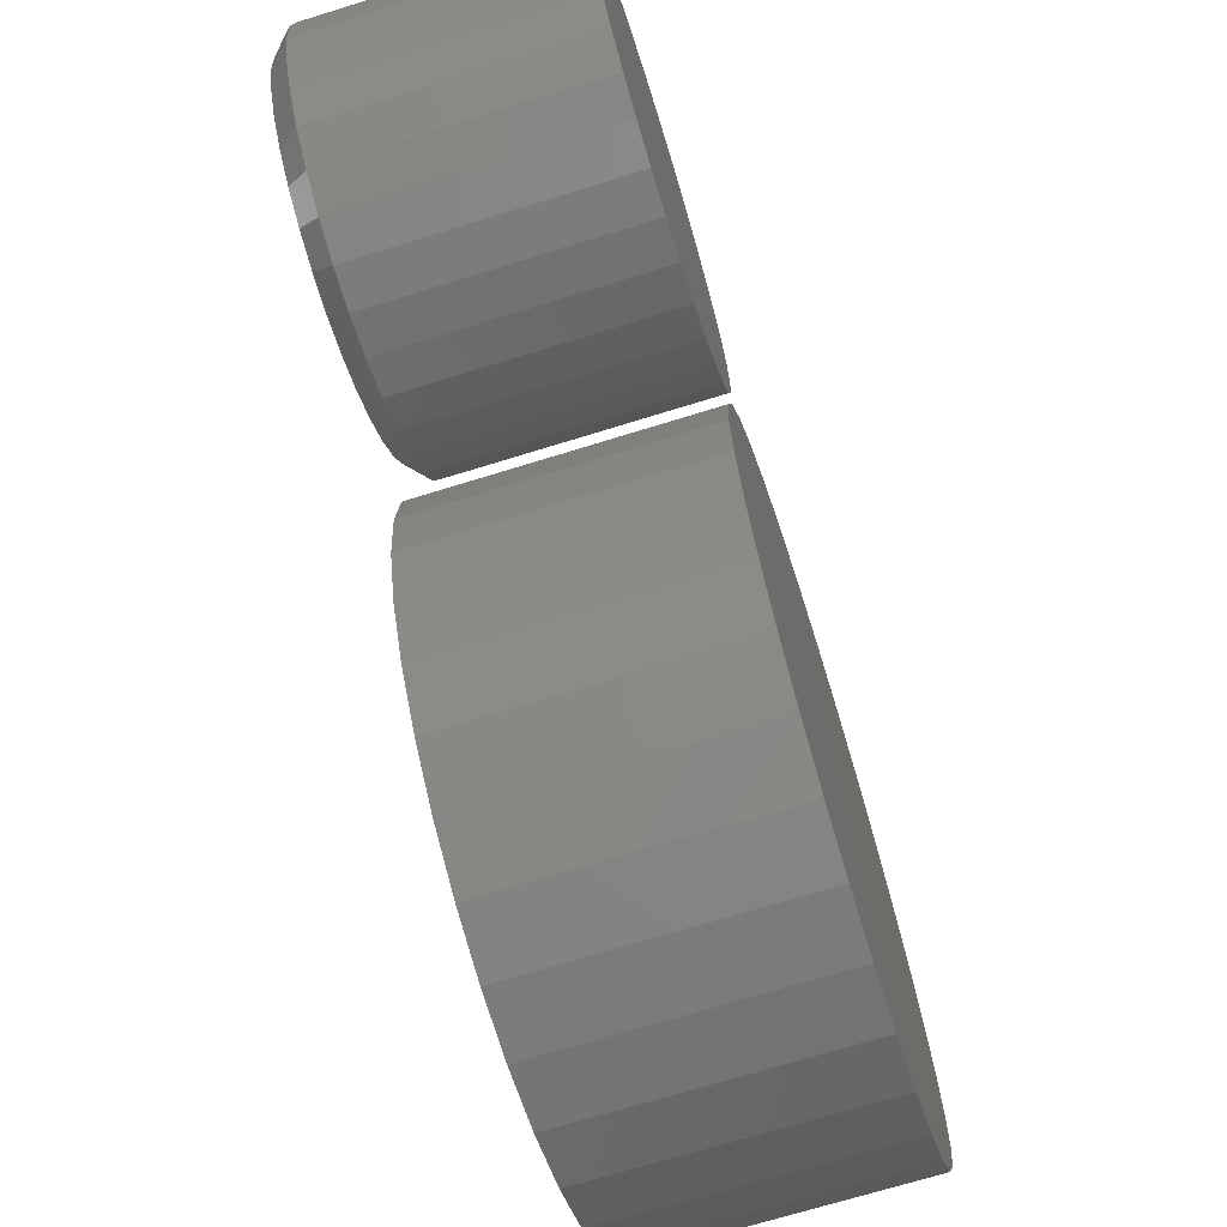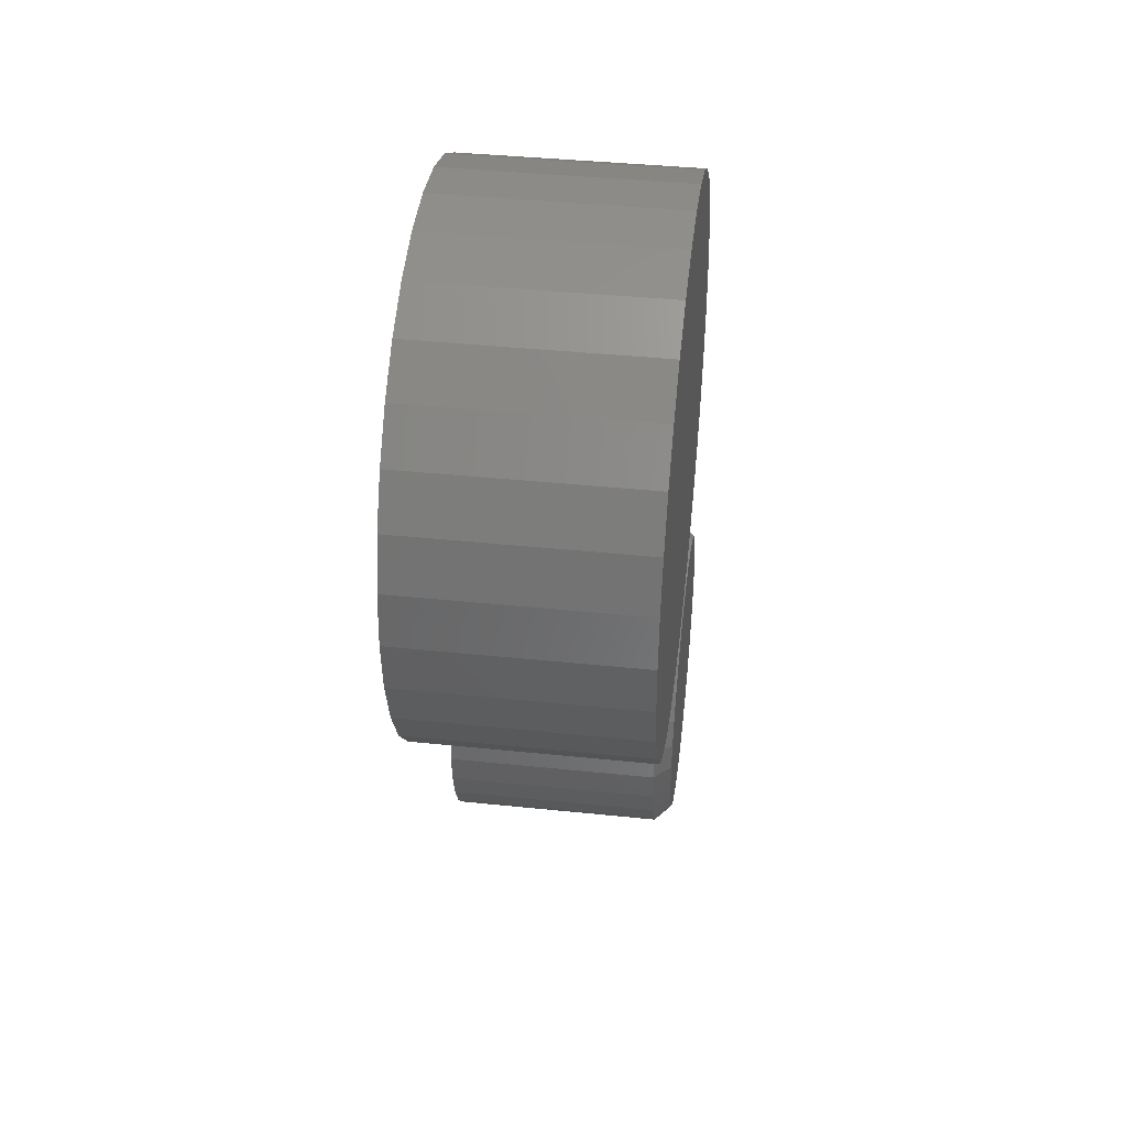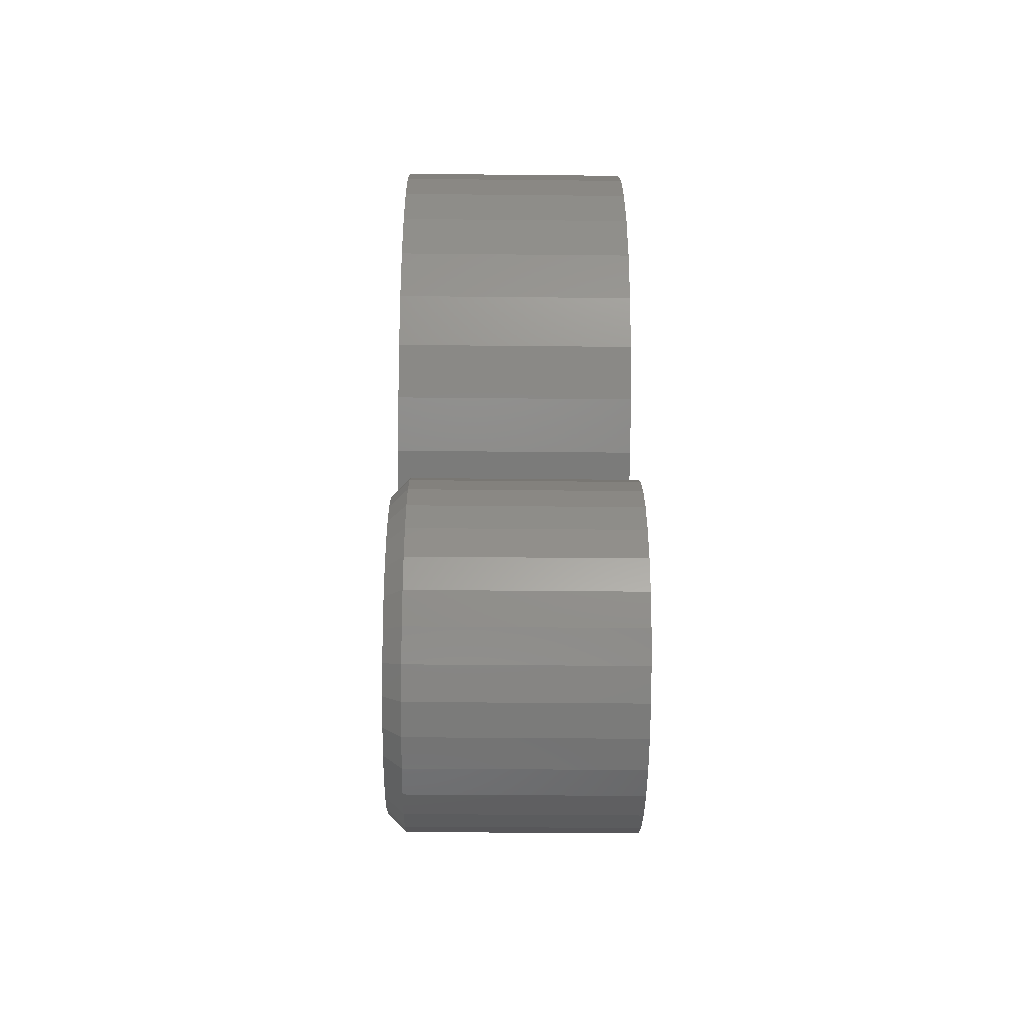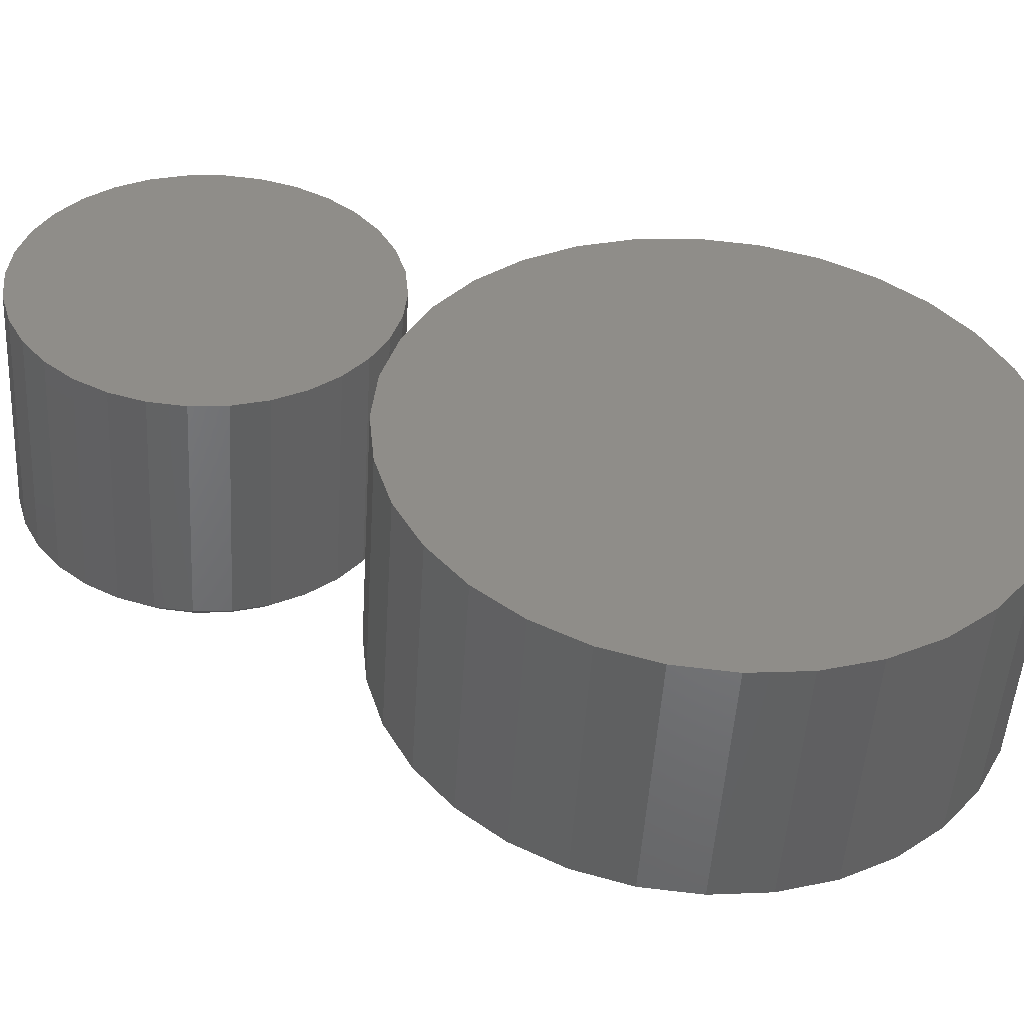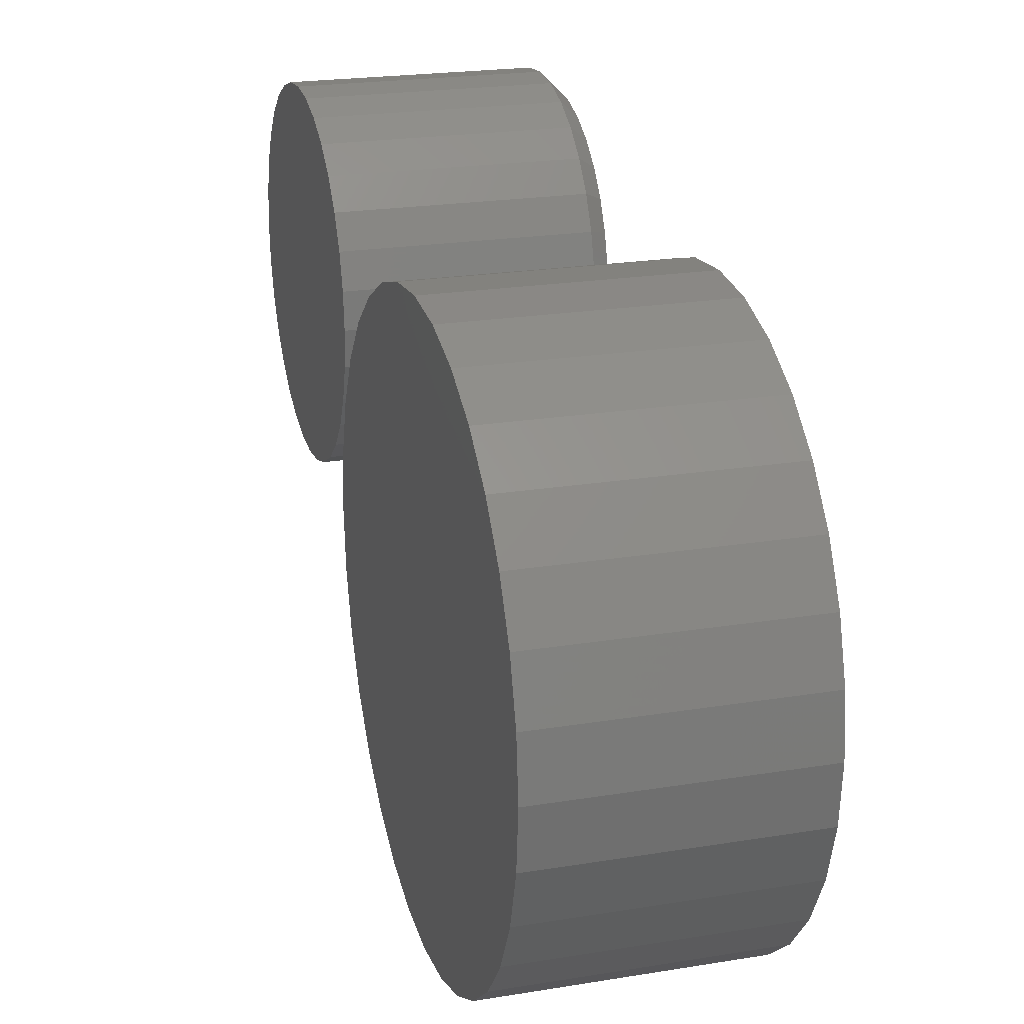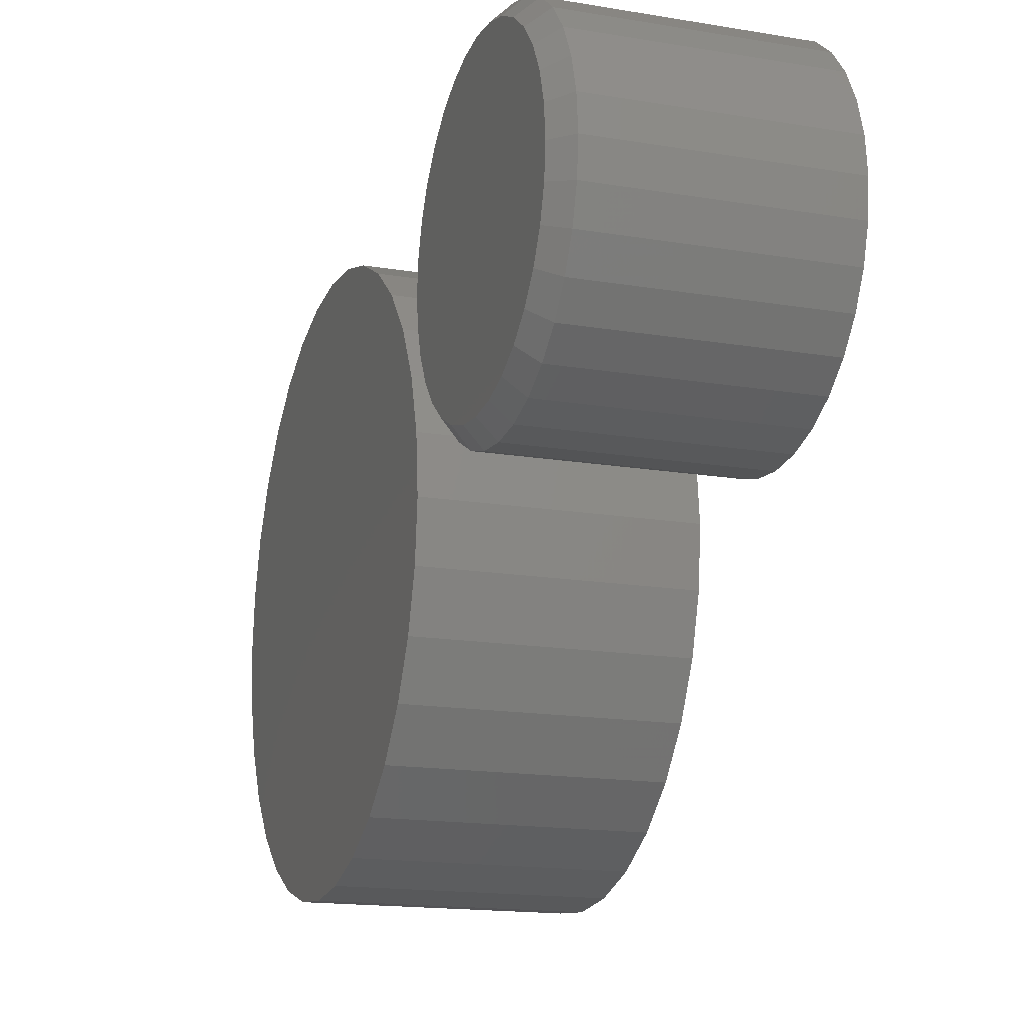
<metadata>
{"format":"stl","ext":"stl","renderer":"f3d","projection":"perspective","resolution":1024,"background":"white","views":[{"elev":-69.8,"azim":17.3,"up":"+Z"},{"elev":40.6,"azim":-172.8,"up":"+Y"},{"elev":-34.9,"azim":-0.8,"up":"+Y"},{"elev":-50.1,"azim":86.5,"up":"+Z"},{"elev":22.3,"azim":164.2,"up":"+Z"},{"elev":-16.3,"azim":-18.9,"up":"+Z"}]}
</metadata>
<code>
# stl→obj: 160 verts, 312 faces
v 1.248e-18 0.4183 -0.114
v 1.26e-18 0.3219 -0.1142
v 3.638e-19 0.4646 -0.09988
v 1.55e-18 0.3701 -0.1189
v -2.902e-17 0.4174 0.3706
v -2.814e-17 0.4637 0.3566
v -2.812e-17 0.2746 0.3562
v -2.9e-17 0.321 0.3704
v -2.931e-17 0.3691 0.3752
v 3.877e-19 0.2756 -0.1003
v -1.033e-18 0.2328 -0.07752
v -1.067e-18 0.5073 -0.07697
v -2.947e-18 0.1953 -0.04688
v -2.991e-18 0.5447 -0.04617
v -5.281e-18 0.1645 -0.009501
v -5.332e-18 0.5753 -0.00867
v -7.945e-18 0.1416 0.03316
v -8.003e-18 0.5981 0.03409
v -1.084e-17 0.1274 0.07948
v -1.09e-17 0.612 0.08046
v -1.385e-17 0.1226 0.1277
v -1.391e-17 0.6167 0.1287
v -1.686e-17 0.1273 0.1759
v -1.692e-17 0.6118 0.1769
v -1.975e-17 0.1412 0.2222
v -1.981e-17 0.5977 0.2232
v -2.242e-17 0.164 0.265
v -2.248e-17 0.5748 0.2658
v -2.476e-17 0.1946 0.3025
v -2.481e-17 0.544 0.3032
v -2.669e-17 0.232 0.3333
v -2.672e-17 0.5065 0.3339
v 0.2109 0.4646 -0.09988
v 0.2109 0.3219 -0.1142
v 0.2109 0.4183 -0.114
v 0.2109 0.3701 -0.1189
v 0.2109 0.4174 0.3706
v 0.2109 0.3691 0.3752
v 0.2109 0.321 0.3704
v 0.2109 0.2746 0.3562
v 0.2109 0.4637 0.3566
v 0.2109 0.5065 0.3339
v 0.2109 0.232 0.3333
v 0.2109 0.544 0.3032
v 0.2109 0.1946 0.3025
v 0.2109 0.5748 0.2658
v 0.2109 0.164 0.265
v 0.2109 0.5977 0.2232
v 0.2109 0.1412 0.2222
v 0.2109 0.6118 0.1769
v 0.2109 0.1273 0.1759
v 0.2109 0.6167 0.1287
v 0.2109 0.1226 0.1277
v 0.2109 0.612 0.08046
v 0.2109 0.1274 0.07948
v 0.2109 0.5981 0.03409
v 0.2109 0.1416 0.03316
v 0.2109 0.5753 -0.00867
v 0.2109 0.1645 -0.009501
v 0.2109 0.5447 -0.04617
v 0.2109 0.1953 -0.04688
v 0.2109 0.5073 -0.07697
v 0.2109 0.2328 -0.07752
v 0.2109 0.2756 -0.1003
v -2.888e-17 -0.006003 0.4156
v -2.872e-17 0.0204 0.413
v -2.872e-17 -0.03241 0.413
v -2.824e-17 -0.0578 0.4053
v -2.824e-17 0.0458 0.4053
v -1.214e-17 0.0204 0.1475
v -1.214e-17 -0.03241 0.1475
v -1.262e-17 0.0458 0.1552
v -1.198e-17 -0.006003 0.1449
v -1.262e-17 -0.0578 0.1552
v -1.34e-17 -0.08121 0.1677
v -1.34e-17 0.0692 0.1677
v -1.445e-17 -0.1017 0.1845
v -1.445e-17 0.08971 0.1845
v -1.573e-17 -0.1186 0.2051
v -1.573e-17 0.1065 0.2051
v -1.719e-17 -0.1311 0.2285
v -1.719e-17 0.1191 0.2285
v -1.878e-17 -0.1388 0.2539
v -1.878e-17 0.1268 0.2539
v -2.043e-17 -0.1414 0.2803
v -2.043e-17 0.1294 0.2803
v -2.208e-17 -0.1388 0.3067
v -2.208e-17 0.1268 0.3067
v -2.366e-17 -0.1311 0.3321
v -2.366e-17 0.1191 0.3321
v -2.513e-17 -0.1186 0.3555
v -2.513e-17 0.1065 0.3555
v -2.641e-17 -0.1017 0.376
v -2.641e-17 0.08971 0.376
v -2.746e-17 -0.08121 0.3928
v -2.746e-17 0.0692 0.3928
v 0.01562 0.145 0.2803
v 0.2109 0.145 0.2803
v 0.01562 0.1421 0.2508
v 0.2109 0.1421 0.2508
v 0.01562 0.1335 0.2225
v 0.2109 0.1335 0.2225
v 0.01562 0.1195 0.1964
v 0.2109 0.1195 0.1964
v 0.01562 0.1008 0.1735
v 0.2109 0.1008 0.1735
v 0.01562 0.07788 0.1547
v 0.2109 0.07788 0.1547
v 0.01562 0.05178 0.1408
v 0.2109 0.05178 0.1408
v 0.01562 0.02345 0.1322
v 0.2109 0.02345 0.1322
v 0.01562 -0.006003 0.1293
v 0.2109 -0.006003 0.1293
v 0.01562 -0.03546 0.1322
v 0.2109 -0.03546 0.1322
v 0.01562 -0.06378 0.1408
v 0.2109 -0.06378 0.1408
v 0.01562 -0.08989 0.1547
v 0.2109 -0.08989 0.1547
v 0.01562 -0.1128 0.1735
v 0.2109 -0.1128 0.1735
v 0.01562 -0.1315 0.1964
v 0.2109 -0.1315 0.1964
v 0.01562 -0.1455 0.2225
v 0.2109 -0.1455 0.2225
v 0.01562 -0.1541 0.2508
v 0.2109 -0.1541 0.2508
v 0.01562 -0.157 0.2803
v 0.2109 -0.157 0.2803
v 0.01562 -0.1541 0.3097
v 0.2109 -0.1541 0.3097
v 0.01562 -0.1455 0.338
v 0.2109 -0.1455 0.338
v 0.01562 -0.1315 0.3641
v 0.2109 -0.1315 0.3641
v 0.01562 -0.1128 0.387
v 0.2109 -0.1128 0.387
v 0.01562 -0.08989 0.4058
v 0.2109 -0.08989 0.4058
v 0.01562 -0.06378 0.4198
v 0.2109 -0.06378 0.4198
v 0.01562 -0.03546 0.4283
v 0.2109 -0.03546 0.4283
v 0.01562 -0.006003 0.4313
v 0.2109 -0.006003 0.4313
v 0.01562 0.02345 0.4283
v 0.2109 0.02345 0.4283
v 0.01562 0.05178 0.4198
v 0.2109 0.05178 0.4198
v 0.01562 0.07788 0.4058
v 0.2109 0.07788 0.4058
v 0.01562 0.1008 0.387
v 0.2109 0.1008 0.387
v 0.01562 0.1195 0.3641
v 0.2109 0.1195 0.3641
v 0.01562 0.1335 0.338
v 0.2109 0.1335 0.338
v 0.01562 0.1421 0.3097
v 0.2109 0.1421 0.3097
f 1 2 3
f 4 2 1
f 5 6 7
f 5 7 8
f 5 8 9
f 2 10 3
f 3 10 11
f 3 11 12
f 12 11 13
f 12 13 14
f 14 13 15
f 14 15 16
f 16 15 17
f 16 17 18
f 18 17 19
f 18 19 20
f 20 19 21
f 20 21 22
f 22 21 23
f 22 23 24
f 24 23 25
f 24 25 26
f 26 25 27
f 26 27 28
f 28 27 29
f 28 29 30
f 30 29 31
f 30 31 32
f 32 31 7
f 32 7 6
f 33 34 35
f 35 34 36
f 37 38 39
f 37 39 40
f 37 40 41
f 41 40 42
f 42 40 43
f 42 43 44
f 44 43 45
f 44 45 46
f 46 45 47
f 46 47 48
f 48 47 49
f 48 49 50
f 50 49 51
f 50 51 52
f 52 51 53
f 52 53 54
f 54 53 55
f 54 55 56
f 56 55 57
f 56 57 58
f 58 57 59
f 58 59 60
f 60 59 61
f 60 61 62
f 62 61 63
f 62 63 33
f 33 63 64
f 33 64 34
f 5 37 6
f 6 37 41
f 6 41 32
f 32 41 42
f 32 42 30
f 30 42 44
f 30 44 28
f 28 44 46
f 28 46 26
f 26 46 48
f 26 48 24
f 24 48 50
f 24 50 22
f 22 50 52
f 22 52 20
f 20 52 54
f 20 54 18
f 18 54 56
f 18 56 16
f 16 56 58
f 16 58 14
f 14 58 60
f 14 60 12
f 12 60 62
f 12 62 3
f 3 62 33
f 3 33 1
f 1 33 35
f 1 35 4
f 4 35 36
f 4 36 2
f 2 36 34
f 2 34 10
f 10 34 64
f 10 64 11
f 11 64 63
f 11 63 13
f 13 63 61
f 13 61 15
f 15 61 59
f 15 59 17
f 17 59 57
f 17 57 19
f 19 57 55
f 19 55 21
f 21 55 53
f 21 53 23
f 23 53 51
f 23 51 25
f 25 51 49
f 25 49 27
f 27 49 47
f 27 47 29
f 29 47 45
f 29 45 31
f 31 45 43
f 31 43 7
f 7 43 40
f 7 40 8
f 8 40 39
f 8 39 9
f 9 39 38
f 9 38 5
f 5 38 37
f 65 66 67
f 68 67 66
f 69 68 66
f 70 71 72
f 73 71 70
f 71 74 72
f 72 74 75
f 72 75 76
f 76 75 77
f 76 77 78
f 78 77 79
f 78 79 80
f 80 79 81
f 80 81 82
f 82 81 83
f 82 83 84
f 84 83 85
f 84 85 86
f 86 85 87
f 86 87 88
f 88 87 89
f 88 89 90
f 90 89 91
f 90 91 92
f 92 91 93
f 92 93 94
f 94 93 95
f 94 95 96
f 96 95 68
f 96 68 69
f 97 98 99
f 99 98 100
f 99 100 101
f 101 100 102
f 101 102 103
f 103 102 104
f 103 104 105
f 105 104 106
f 105 106 107
f 107 106 108
f 107 108 109
f 109 108 110
f 109 110 111
f 111 110 112
f 111 112 113
f 113 112 114
f 113 114 115
f 115 114 116
f 115 116 117
f 117 116 118
f 117 118 119
f 119 118 120
f 119 120 121
f 121 120 122
f 121 122 123
f 123 122 124
f 123 124 125
f 125 124 126
f 125 126 127
f 127 126 128
f 127 128 129
f 129 128 130
f 129 130 131
f 131 130 132
f 131 132 133
f 133 132 134
f 133 134 135
f 135 134 136
f 135 136 137
f 137 136 138
f 137 138 139
f 139 138 140
f 139 140 141
f 141 140 142
f 141 142 143
f 143 142 144
f 143 144 145
f 145 144 146
f 145 146 147
f 147 146 148
f 147 148 149
f 149 148 150
f 149 150 151
f 151 150 152
f 151 152 153
f 153 152 154
f 153 154 155
f 155 154 156
f 155 156 157
f 157 156 158
f 157 158 159
f 159 158 160
f 159 160 97
f 97 160 98
f 113 71 73
f 73 111 113
f 75 119 77
f 77 119 121
f 77 121 79
f 79 121 123
f 79 123 81
f 81 123 125
f 81 125 83
f 83 125 127
f 83 127 85
f 85 127 129
f 107 76 105
f 105 76 78
f 105 78 103
f 103 78 80
f 103 80 101
f 101 80 82
f 101 82 99
f 99 82 84
f 99 84 97
f 97 84 86
f 119 75 117
f 117 75 74
f 117 74 115
f 115 74 71
f 115 71 113
f 76 107 72
f 72 107 109
f 72 109 70
f 70 109 111
f 70 111 73
f 145 66 65
f 65 143 145
f 96 151 94
f 94 151 153
f 94 153 92
f 92 153 155
f 92 155 90
f 90 155 157
f 90 157 88
f 88 157 159
f 88 159 86
f 86 159 97
f 139 95 137
f 137 95 93
f 137 93 135
f 135 93 91
f 135 91 133
f 133 91 89
f 133 89 131
f 131 89 87
f 131 87 129
f 129 87 85
f 151 96 149
f 149 96 69
f 149 69 147
f 147 69 66
f 147 66 145
f 95 139 68
f 68 139 141
f 68 141 67
f 67 141 143
f 67 143 65
f 144 148 146
f 148 144 142
f 148 142 150
f 110 116 112
f 112 116 114
f 150 142 152
f 152 142 140
f 152 140 154
f 154 140 138
f 154 138 156
f 156 138 136
f 156 136 158
f 158 136 134
f 158 134 160
f 160 134 132
f 160 132 98
f 98 132 130
f 98 130 100
f 100 130 128
f 100 128 102
f 102 128 126
f 102 126 104
f 104 126 124
f 104 124 106
f 106 124 122
f 106 122 108
f 108 122 120
f 108 120 110
f 110 120 118
f 110 118 116

</code>
